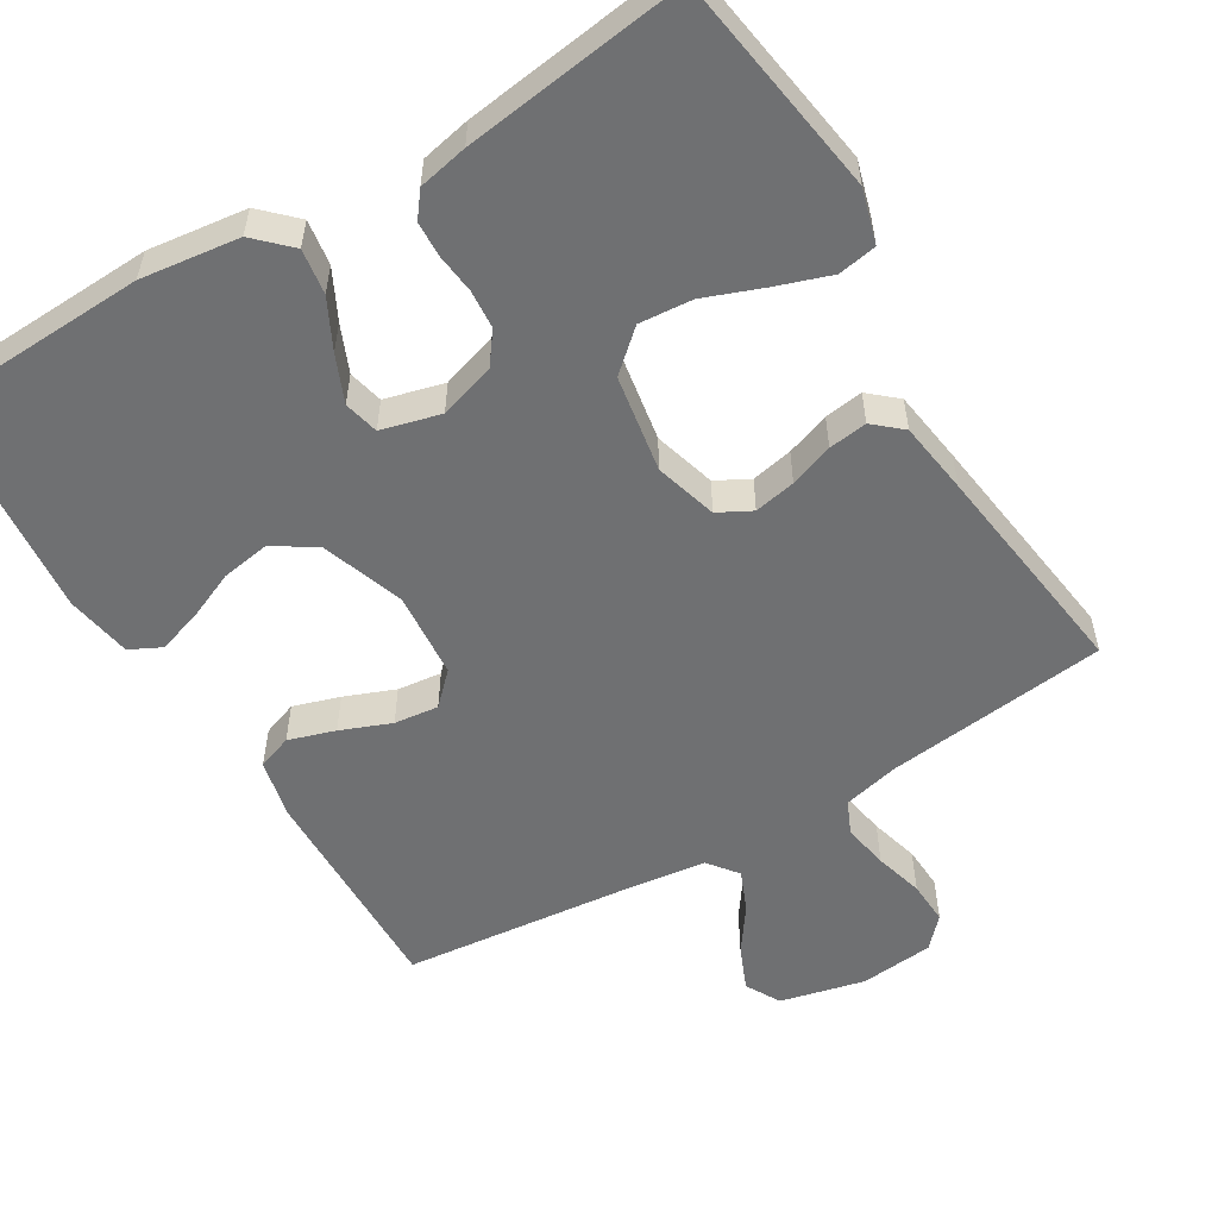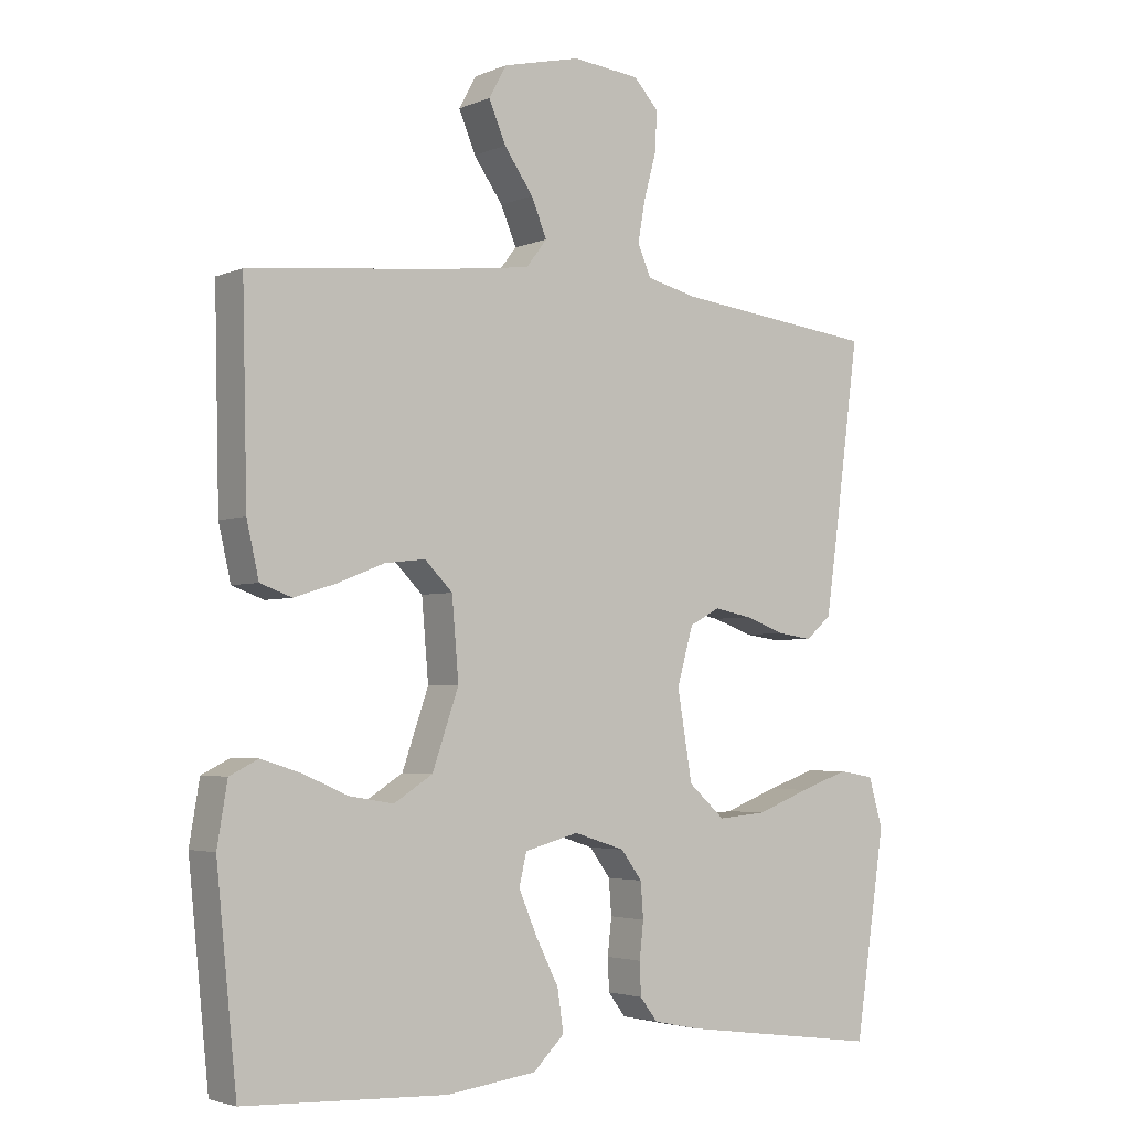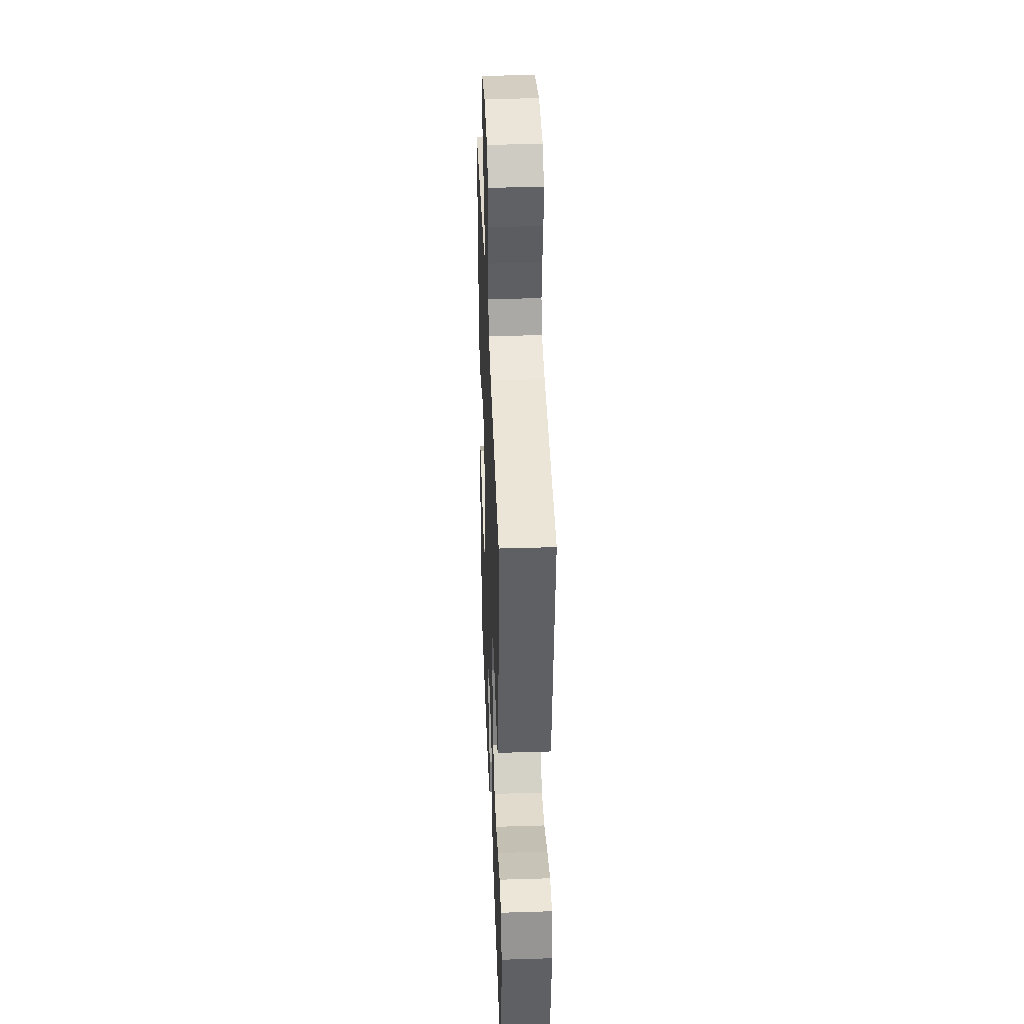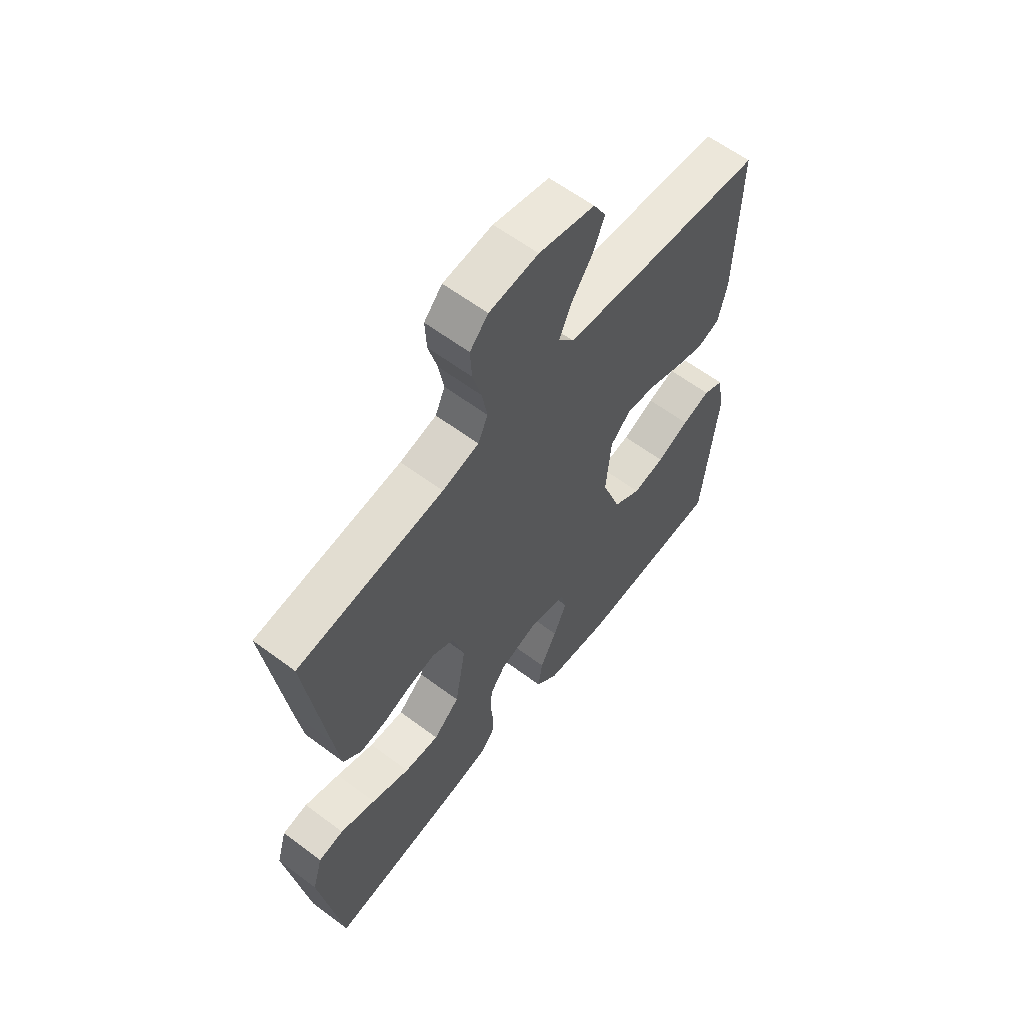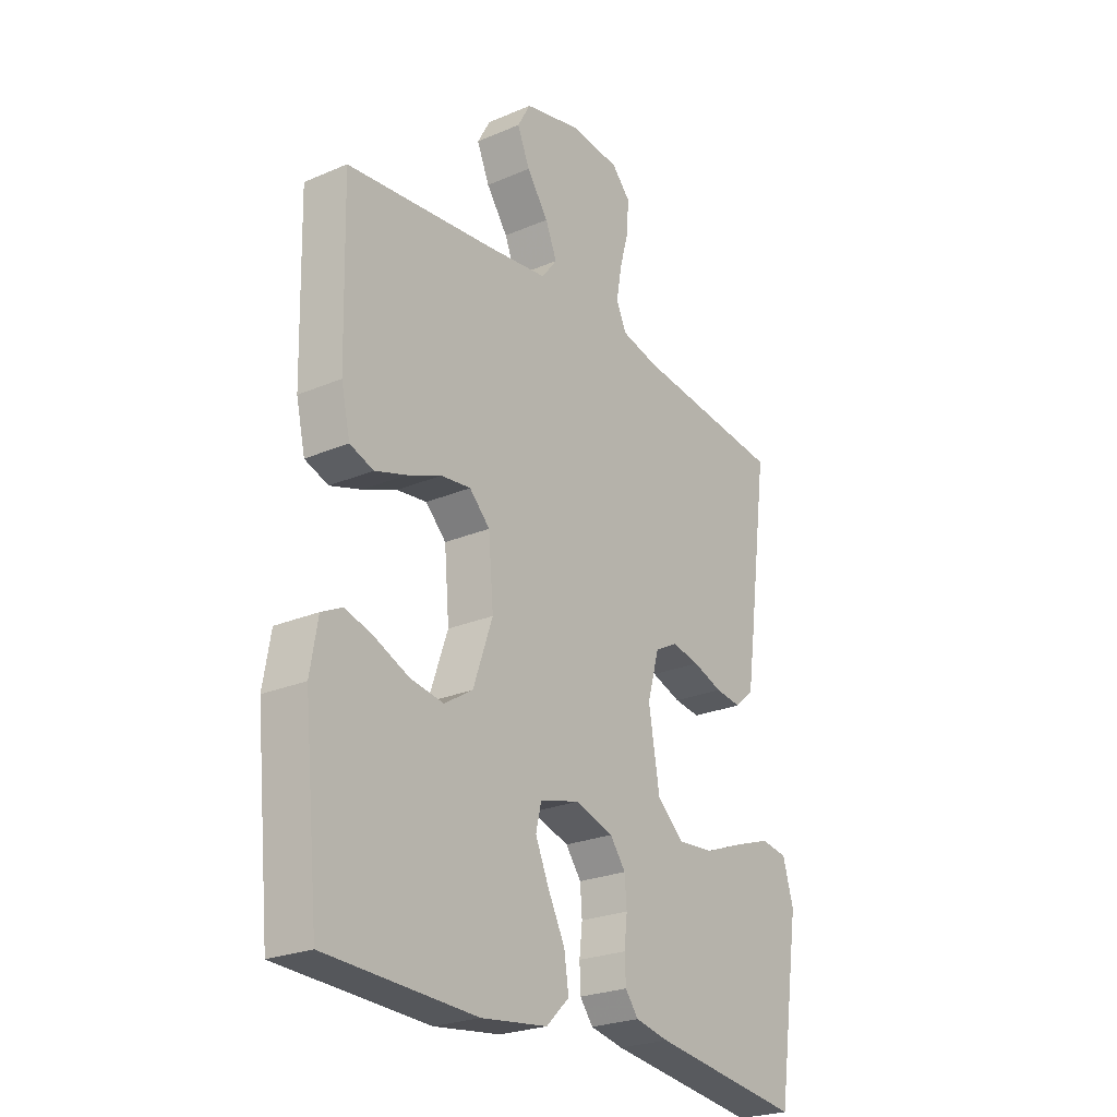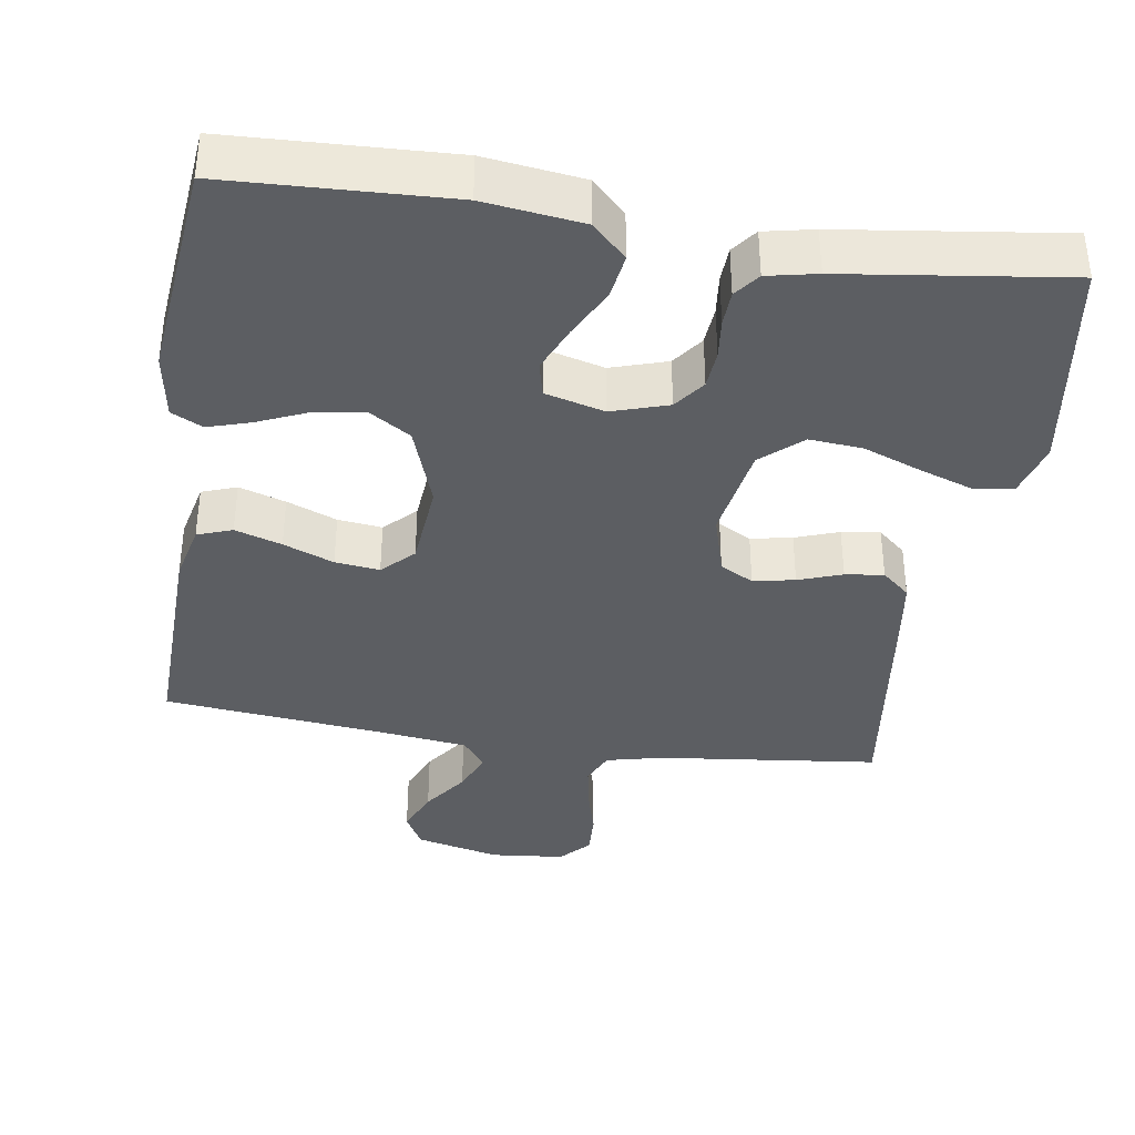
<metadata>
{"format":"obj","ext":"obj","renderer":"f3d","projection":"perspective","resolution":1024,"background":"white","views":[{"elev":-54.9,"azim":-149.0,"up":"+Y"},{"elev":-3.4,"azim":143.7,"up":"+Z"},{"elev":38.7,"azim":-92.2,"up":"+Z"},{"elev":61.2,"azim":-52.7,"up":"+Z"},{"elev":-24.6,"azim":125.0,"up":"+Z"},{"elev":-37.6,"azim":171.2,"up":"+Y"}]}
</metadata>
<code>
v 0.5 0.07 -0.5
v 0.2 0.07 -0.513
v 0.067 0.07 -0.496
v 0.021 0.07 -0.451
v 0.03 0.07 -0.39
v 0.064 0.07 -0.323
v 0.091 0.07 -0.26
v 0.08 0.07 -0.213
v 0 0.07 -0.192
v -0.076 0.07 -0.216
v -0.107 0.07 -0.258
v -0.111 0.07 -0.31
v -0.105 0.07 -0.364
v -0.107 0.07 -0.412
v -0.133 0.07 -0.446
v -0.2 0.07 -0.46
v -0.5 0.07 -0.5
v -0.545 0.07 -0.2
v -0.524 0.07 -0.127
v -0.472 0.07 -0.118
v -0.399 0.07 -0.143
v -0.32 0.07 -0.173
v -0.248 0.07 -0.179
v -0.194 0.07 -0.131
v -0.172 0.07 0
v -0.196 0.07 0.084
v -0.241 0.07 0.108
v -0.297 0.07 0.097
v -0.356 0.07 0.076
v -0.408 0.07 0.069
v -0.446 0.07 0.102
v -0.46 0.07 0.2
v -0.5 0.07 0.5
v -0.2 0.07 0.535
v -0.125 0.07 0.553
v -0.105 0.07 0.598
v -0.116 0.07 0.66
v -0.134 0.07 0.726
v -0.137 0.07 0.785
v -0.1 0.07 0.825
v 0 0.07 0.835
v 0.114 0.07 0.808
v 0.14 0.07 0.761
v 0.115 0.07 0.702
v 0.072 0.07 0.641
v 0.049 0.07 0.586
v 0.08 0.07 0.546
v 0.2 0.07 0.531
v 0.5 0.07 0.5
v 0.493 0.07 0.2
v 0.475 0.07 0.121
v 0.428 0.07 0.104
v 0.365 0.07 0.124
v 0.297 0.07 0.151
v 0.237 0.07 0.158
v 0.196 0.07 0.117
v 0.186 0.07 0
v 0.225 0.07 -0.112
v 0.282 0.07 -0.148
v 0.348 0.07 -0.137
v 0.415 0.07 -0.108
v 0.473 0.07 -0.09
v 0.515 0.07 -0.111
v 0.53 0.07 -0.2
v 0.5 0 -0.5
v 0.2 0 -0.513
v 0.067 0 -0.496
v 0.021 0 -0.451
v 0.03 0 -0.39
v 0.064 0 -0.323
v 0.091 0 -0.26
v 0.08 0 -0.213
v 0 0 -0.192
v -0.076 0 -0.216
v -0.107 0 -0.258
v -0.111 0 -0.31
v -0.105 0 -0.364
v -0.107 0 -0.412
v -0.133 0 -0.446
v -0.2 0 -0.46
v -0.5 0 -0.5
v -0.545 0 -0.2
v -0.524 0 -0.127
v -0.472 0 -0.118
v -0.399 0 -0.143
v -0.32 0 -0.173
v -0.248 0 -0.179
v -0.194 0 -0.131
v -0.172 0 0
v -0.196 0 0.084
v -0.241 0 0.108
v -0.297 0 0.097
v -0.356 0 0.076
v -0.408 0 0.069
v -0.446 0 0.102
v -0.46 0 0.2
v -0.5 0 0.5
v -0.2 0 0.535
v -0.125 0 0.553
v -0.105 0 0.598
v -0.116 0 0.66
v -0.134 0 0.726
v -0.137 0 0.785
v -0.1 0 0.825
v 0 0 0.835
v 0.114 0 0.808
v 0.14 0 0.761
v 0.115 0 0.702
v 0.072 0 0.641
v 0.049 0 0.586
v 0.08 0 0.546
v 0.2 0 0.531
v 0.5 0 0.5
v 0.493 0 0.2
v 0.475 0 0.121
v 0.428 0 0.104
v 0.365 0 0.124
v 0.297 0 0.151
v 0.237 0 0.158
v 0.196 0 0.117
v 0.186 0 0
v 0.225 0 -0.112
v 0.282 0 -0.148
v 0.348 0 -0.137
v 0.415 0 -0.108
v 0.473 0 -0.09
v 0.515 0 -0.111
v 0.53 0 -0.2
f 60 61 62 63
f 59 60 63 64
f 51 52 53 54
f 49 50 51 54
f 48 49 54 55
f 47 48 55 56
f 42 43 44 45
f 42 45 46
f 41 42 46
f 40 41 46
f 37 38 39 40
f 36 37 40 46
f 35 36 46 47
f 31 32 33 34
f 28 29 30 31
f 27 28 31 34
f 26 27 34 35
f 19 20 21 22
f 17 18 19 22
f 17 22 23
f 16 17 23 24
f 12 13 14 15
f 11 12 15 16
f 3 4 5 6
f 3 6 7
f 2 3 7
f 59 64 1 2
f 58 59 2 7
f 57 58 7 8
f 56 57 8 9
f 47 56 9 10
f 25 26 35 47
f 25 47 10 11
f 11 16 24 25
f 127 126 125 124
f 128 127 124 123
f 118 117 116 115
f 118 115 114 113
f 119 118 113 112
f 120 119 112 111
f 109 108 107 106
f 110 109 106
f 110 106 105
f 110 105 104
f 104 103 102 101
f 110 104 101 100
f 111 110 100 99
f 98 97 96 95
f 95 94 93 92
f 98 95 92 91
f 99 98 91 90
f 86 85 84 83
f 86 83 82 81
f 87 86 81
f 88 87 81 80
f 79 78 77 76
f 80 79 76 75
f 70 69 68 67
f 71 70 67
f 71 67 66
f 66 65 128 123
f 71 66 123 122
f 72 71 122 121
f 73 72 121 120
f 74 73 120 111
f 111 99 90 89
f 75 74 111 89
f 89 88 80 75
f 1 65 66 2
f 2 66 67 3
f 3 67 68 4
f 4 68 69 5
f 5 69 70 6
f 6 70 71 7
f 7 71 72 8
f 8 72 73 9
f 9 73 74 10
f 10 74 75 11
f 11 75 76 12
f 12 76 77 13
f 13 77 78 14
f 14 78 79 15
f 15 79 80 16
f 16 80 81 17
f 17 81 82 18
f 18 82 83 19
f 19 83 84 20
f 20 84 85 21
f 21 85 86 22
f 22 86 87 23
f 23 87 88 24
f 24 88 89 25
f 25 89 90 26
f 26 90 91 27
f 27 91 92 28
f 28 92 93 29
f 29 93 94 30
f 30 94 95 31
f 31 95 96 32
f 32 96 97 33
f 33 97 98 34
f 34 98 99 35
f 35 99 100 36
f 36 100 101 37
f 37 101 102 38
f 38 102 103 39
f 39 103 104 40
f 40 104 105 41
f 41 105 106 42
f 42 106 107 43
f 43 107 108 44
f 44 108 109 45
f 45 109 110 46
f 46 110 111 47
f 47 111 112 48
f 48 112 113 49
f 49 113 114 50
f 50 114 115 51
f 51 115 116 52
f 52 116 117 53
f 53 117 118 54
f 54 118 119 55
f 55 119 120 56
f 56 120 121 57
f 57 121 122 58
f 58 122 123 59
f 59 123 124 60
f 60 124 125 61
f 61 125 126 62
f 62 126 127 63
f 63 127 128 64
f 64 128 65 1

</code>
